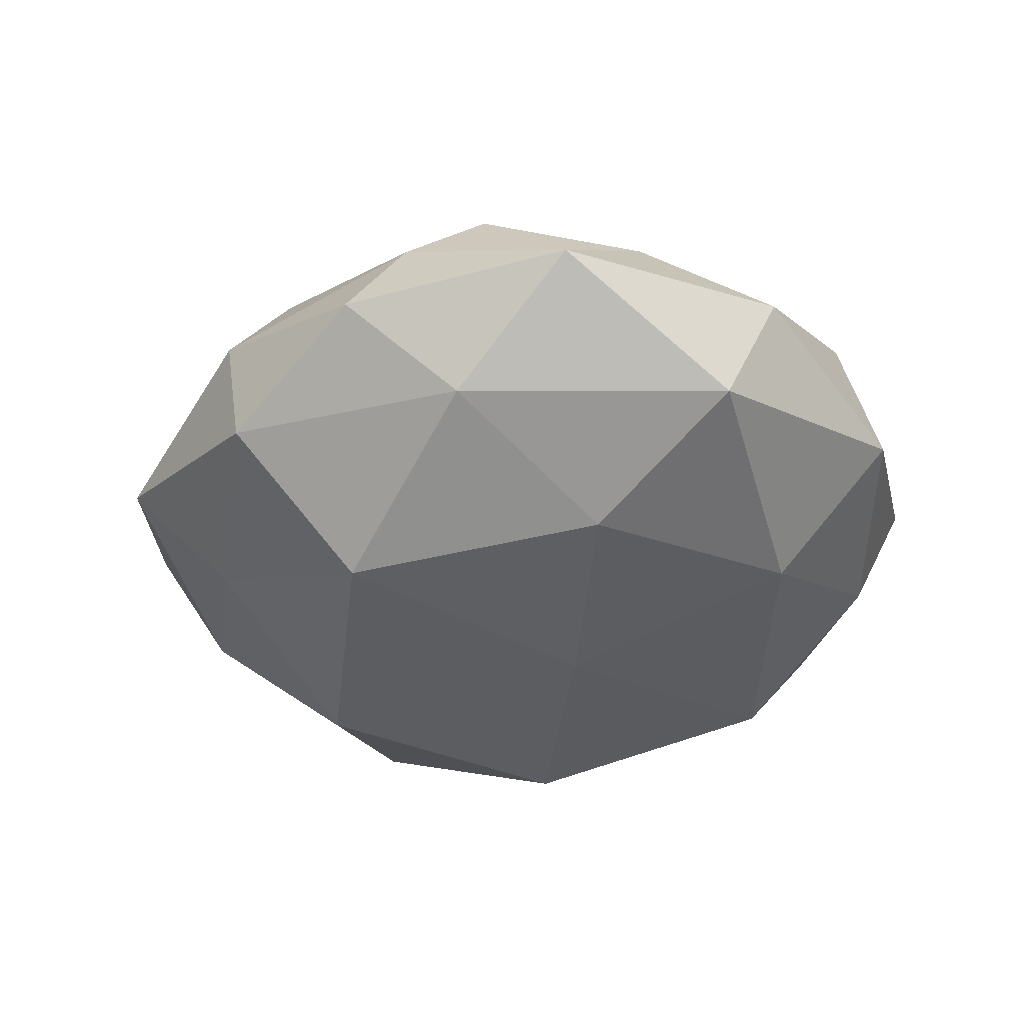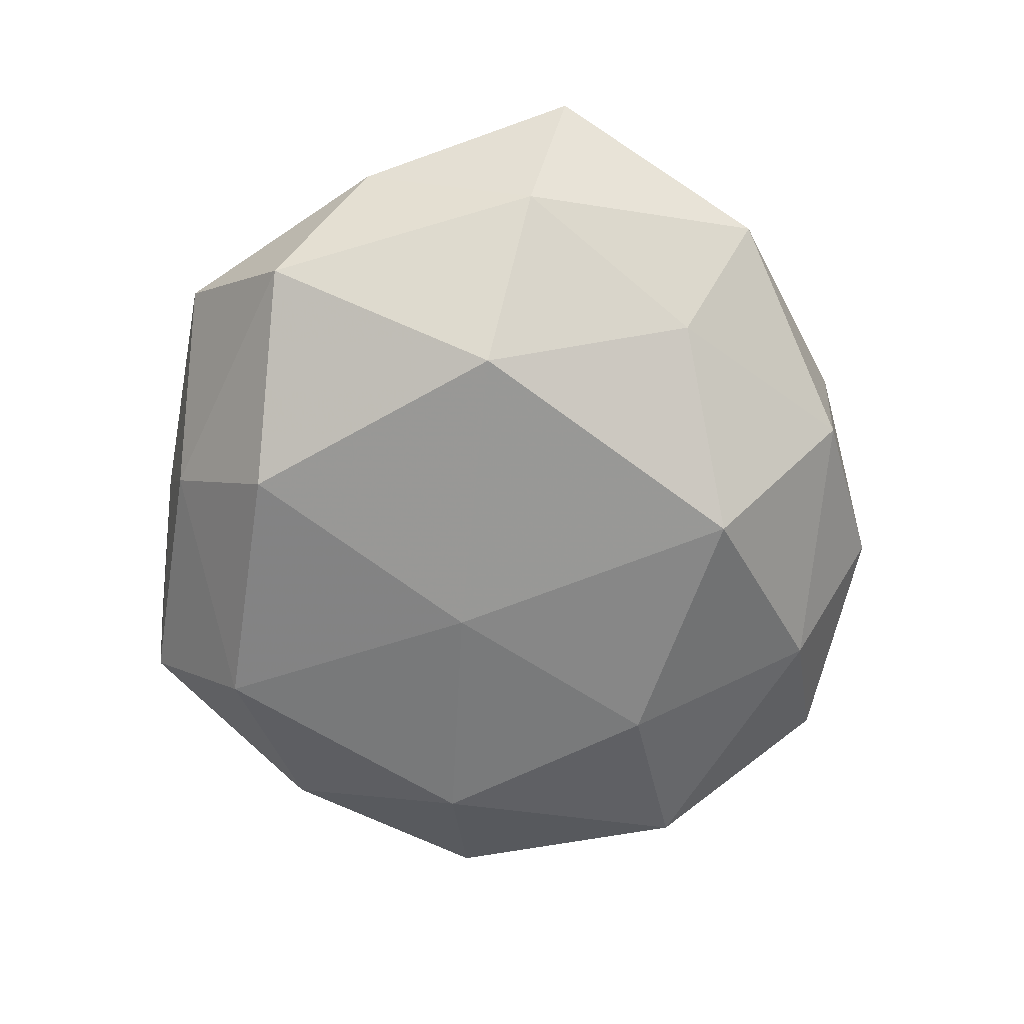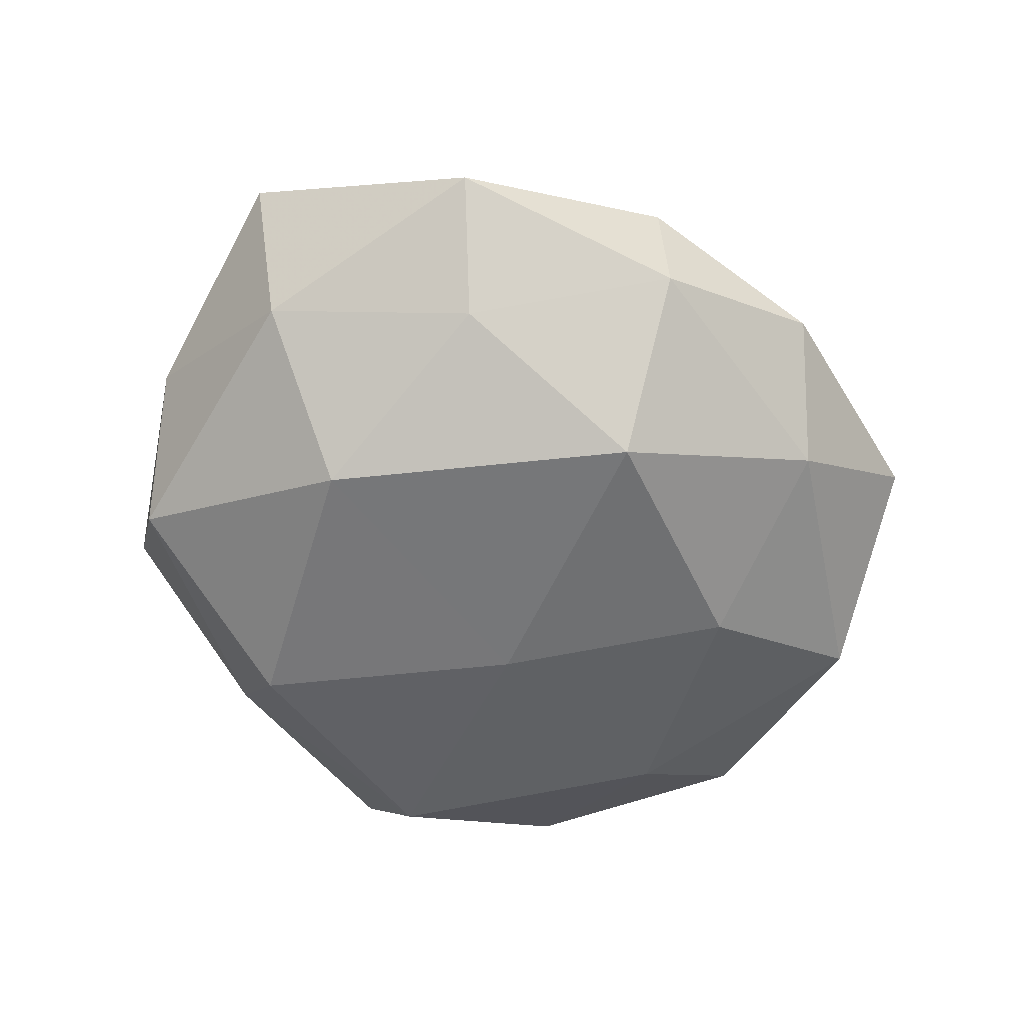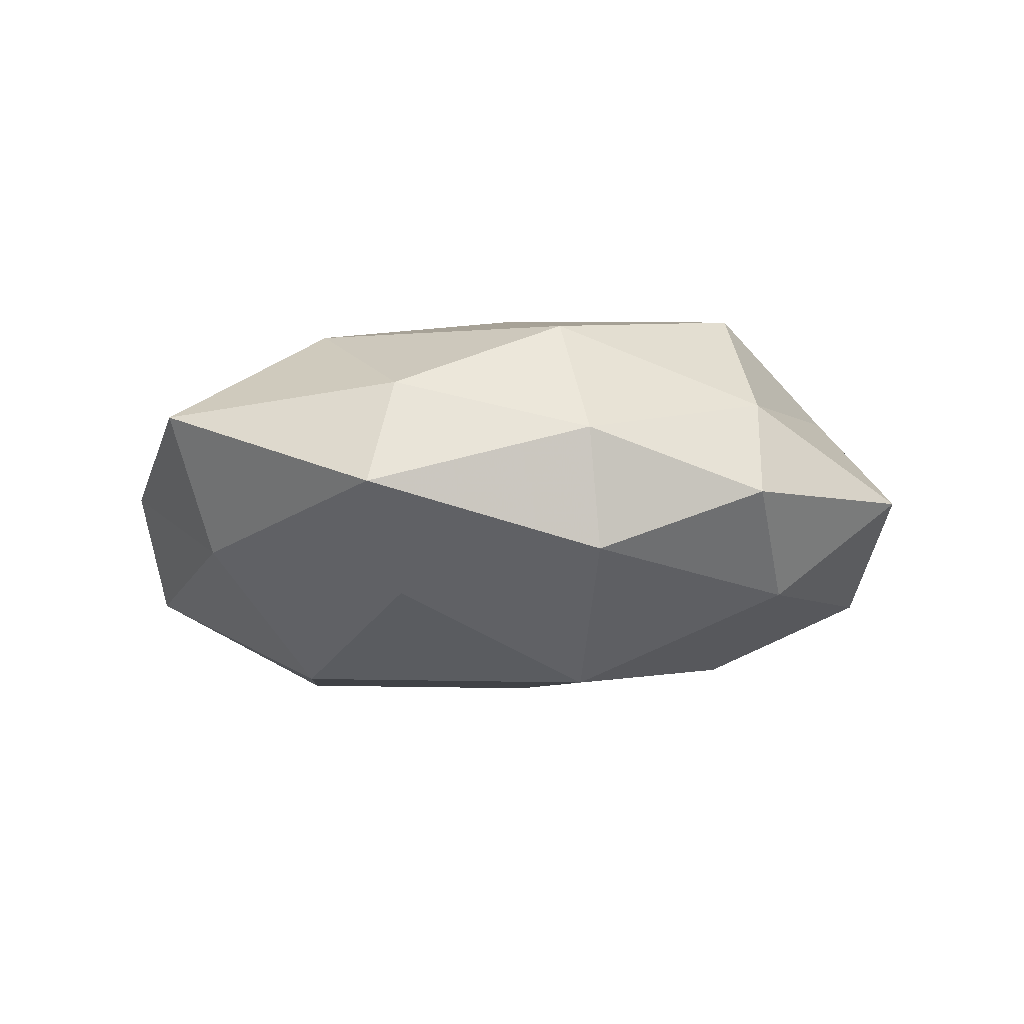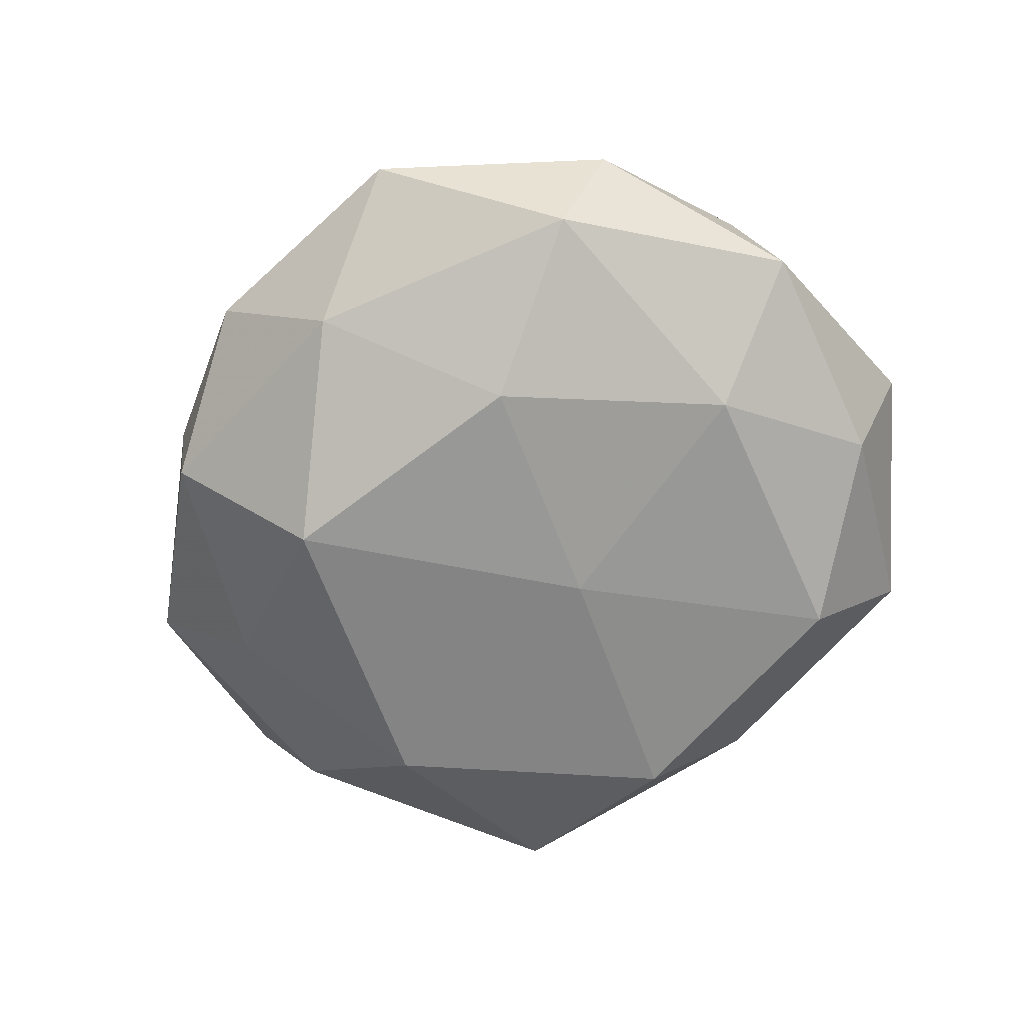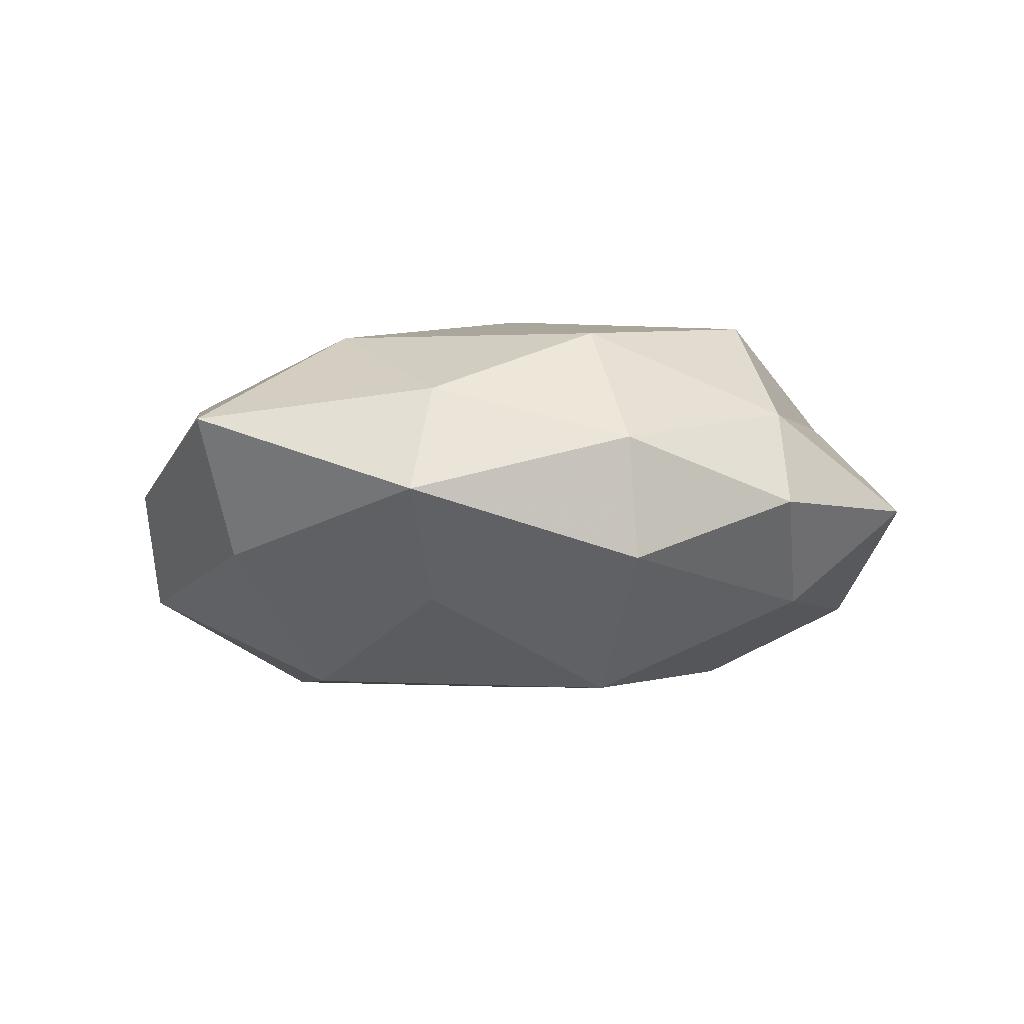
<metadata>
{"format":"obj","ext":"obj","renderer":"f3d","projection":"perspective","resolution":1024,"background":"white","views":[{"elev":-38.2,"azim":6.5,"up":"+Z"},{"elev":-68.5,"azim":-113.3,"up":"+Z"},{"elev":-58.5,"azim":-69.6,"up":"+Z"},{"elev":-7.6,"azim":-56.9,"up":"+Z"},{"elev":-62.7,"azim":32.2,"up":"+Z"},{"elev":-6.3,"azim":-62.9,"up":"+Z"}]}
</metadata>
<code>
v -0.02144 -0.005277 -0.00792
v -0.009078 -0.0265 -0.001114
v 0.02262 0.004124 0.009694
v 0.02484 -0.01009 0.005807
v -0.03043 0.007904 0.004119
v -0.02506 0.00842 -0.004661
v -4.81e-05 0.01869 -0.01256
v 0.0212 0.02136 0.007758
v 0.01682 0.01438 -0.01033
v 0.005064 0.02387 -0.004724
v -0.01912 -0.01889 0.002604
v -0.01597 -0.01463 0.01048
v 0.007829 0.008895 0.01199
v 0.01096 -0.02134 0.006827
v -0.0005315 -0.01933 0.01303
v -0.01796 -0.01895 -0.005404
v -0.01339 0.02318 -0.006789
v -0.005436 -0.02439 0.005576
v -0.01982 0.002791 0.01099
v 0.003928 0.001344 -0.01309
v -0.006929 0.02801 0.001516
v -0.004568 -0.002899 0.01432
v 0.02566 0.006034 -0.005072
v -0.02503 -0.007245 0.005876
v 0.001031 0.02202 0.008382
v 0.02128 0.02001 -0.001839
v -0.01508 0.00738 -0.01307
v 0.01652 -0.02119 -0.006852
v -0.02058 0.01945 0.0004077
v -0.001644 -0.02394 -0.007449
v 0.008327 0.0245 0.002152
v 0.02749 -0.008757 -0.002772
v -0.01578 0.01804 0.007336
v -0.0284 -0.00751 -0.001247
v -0.0104 -0.01278 -0.01372
v 0.006295 -0.02936 -0.0004429
v 0.0195 -0.00437 -0.01007
v -0.007383 0.01233 0.01282
v 0.01144 -0.007228 0.01133
v 0.02928 0.006331 0.002407
v 0.02009 -0.02109 0.00066
v 0.00693 -0.01411 -0.01199
f 9 7 10
f 3 8 13
f 11 16 2
f 10 7 17
f 11 2 18
f 11 18 12
f 12 18 15
f 15 18 14
f 9 20 7
f 10 17 21
f 12 15 22
f 12 22 19
f 24 11 12
f 24 19 5
f 24 12 19
f 8 25 13
f 9 10 26
f 23 9 26
f 1 6 27
f 6 17 27
f 27 17 7
f 7 20 27
f 5 29 6
f 6 29 17
f 21 17 29
f 2 16 30
f 31 10 21
f 8 31 25
f 21 25 31
f 26 31 8
f 26 10 31
f 19 33 5
f 33 25 21
f 5 33 29
f 29 33 21
f 34 6 1
f 5 6 34
f 34 1 16
f 34 16 11
f 24 5 34
f 24 34 11
f 16 1 35
f 27 35 1
f 20 35 27
f 16 35 30
f 18 2 36
f 18 36 14
f 30 36 2
f 28 36 30
f 37 20 9
f 23 37 9
f 23 32 37
f 32 28 37
f 38 22 13
f 19 22 38
f 13 25 38
f 19 38 33
f 33 38 25
f 4 3 39
f 13 39 3
f 4 39 14
f 14 39 15
f 22 39 13
f 22 15 39
f 40 3 4
f 40 8 3
f 26 8 40
f 23 26 40
f 40 4 32
f 23 40 32
f 41 4 14
f 32 4 41
f 32 41 28
f 14 36 41
f 28 41 36
f 42 28 30
f 20 42 35
f 30 35 42
f 37 42 20
f 37 28 42

</code>
